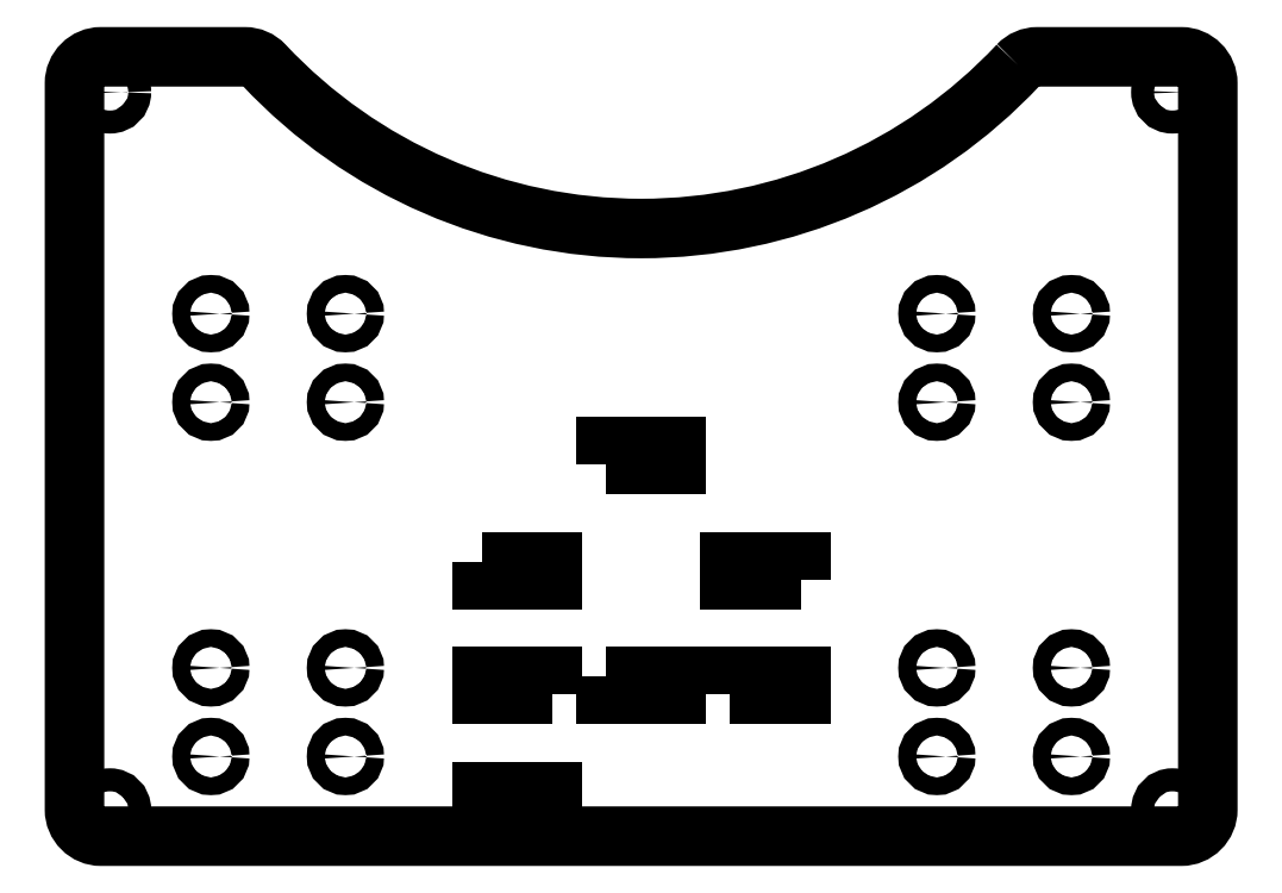
<metadata>
{"format":"dxf","ext":"dxf","renderer":"ezdxf+matplotlib","layout":"modelspace","background":"white","min_lineweight":24,"dpi":150}
</metadata>
<code>
0
SECTION
2
ENTITIES
0
LWPOLYLINE
8
0
90
12
70
1
43
0
10
212.9
20
215.3
42
-0.433
10
-212.9
20
215.3
42
0.2072
10
-223.8
20
220
10
-305
20
220
42
0.4142
10
-320
20
205
10
-320
20
-205
42
0.4142
10
-305
20
-220
10
305
20
-220
42
0.4142
10
320
20
-205
10
320
20
205
42
0.4142
10
305
20
220
10
223.8
20
220
42
0.2072
0
CIRCLE
8
0
10
243
20
25
30
0
40
5
210
0
220
-0
230
1
0
CIRCLE
8
0
10
-243
20
25
30
0
40
5
210
0
220
-0
230
1
0
CIRCLE
8
0
10
-243
20
-175
30
0
40
5
210
0
220
-0
230
1
0
CIRCLE
8
0
10
243
20
-125
30
0
40
5
210
0
220
-0
230
1
0
CIRCLE
8
0
10
167
20
-175
30
0
40
5
210
0
220
-0
230
1
0
CIRCLE
8
0
10
-243
20
-125
30
0
40
5
210
0
220
-0
230
1
0
CIRCLE
8
0
10
-243
20
75
30
0
40
5
210
0
220
-0
230
1
0
CIRCLE
8
0
10
243
20
75
30
0
40
5
210
0
220
-0
230
1
0
CIRCLE
8
0
10
167
20
25
30
0
40
5
210
0
220
-0
230
1
0
CIRCLE
8
0
10
-167
20
25
30
0
40
5
210
0
220
-0
230
1
0
CIRCLE
8
0
10
-167
20
-175
30
0
40
5
210
0
220
-0
230
1
0
CIRCLE
8
0
10
243
20
-175
30
0
40
5
210
0
220
-0
230
1
0
CIRCLE
8
0
10
167
20
-125
30
0
40
5
210
0
220
-0
230
1
0
CIRCLE
8
0
10
-167
20
-125
30
0
40
5
210
0
220
-0
230
1
0
CIRCLE
8
0
10
-167
20
75
30
0
40
5
210
0
220
-0
230
1
0
CIRCLE
8
0
10
167
20
75
30
0
40
5
210
0
220
-0
230
1
0
CIRCLE
8
0
10
300
20
200
30
0
40
6.5
210
0
220
-0
230
1
0
CIRCLE
8
0
10
-300
20
-205
30
0
40
6.5
210
0
220
-0
230
1
0
CIRCLE
8
0
10
300
20
-205
30
0
40
6.5
210
0
220
-0
230
1
0
CIRCLE
8
0
10
-300
20
200
30
0
40
6.5
210
0
220
-0
230
1
0
LWPOLYLINE
8
0
90
4
70
1
43
0
10
90
20
-75
10
90
20
-65
10
50
20
-65
10
50
20
-75
0
LWPOLYLINE
8
0
90
4
70
1
43
0
10
-90
20
-205
10
-50
20
-205
10
-50
20
-195
10
-90
20
-195
0
LWPOLYLINE
8
0
90
4
70
1
43
0
10
50
20
-140
10
90
20
-140
10
90
20
-130
10
50
20
-130
0
LWPOLYLINE
8
0
90
4
70
1
43
0
10
-20
20
-10
10
20
20
-10
10
20
20
0
10
-20
20
0
0
LWPOLYLINE
8
0
90
4
70
1
43
0
10
-50
20
-140
10
-50
20
-130
10
-90
20
-130
10
-90
20
-140
0
LWPOLYLINE
8
0
90
4
70
1
43
0
10
-20
20
-130
10
-20
20
-140
10
20
20
-140
10
20
20
-130
0
LWPOLYLINE
8
0
90
4
70
1
43
0
10
-90
20
-65
10
-90
20
-75
10
-50
20
-75
10
-50
20
-65
0
ENDSEC
0
EOF

</code>
